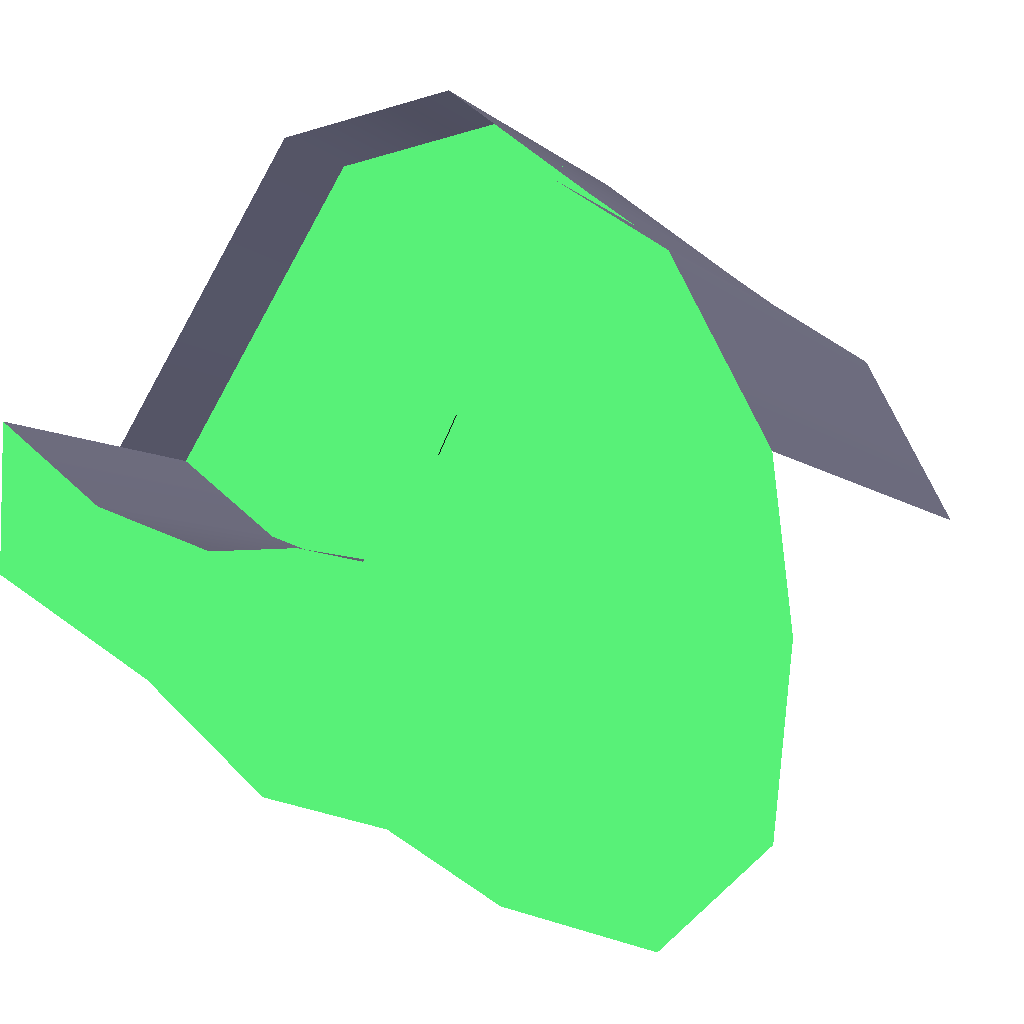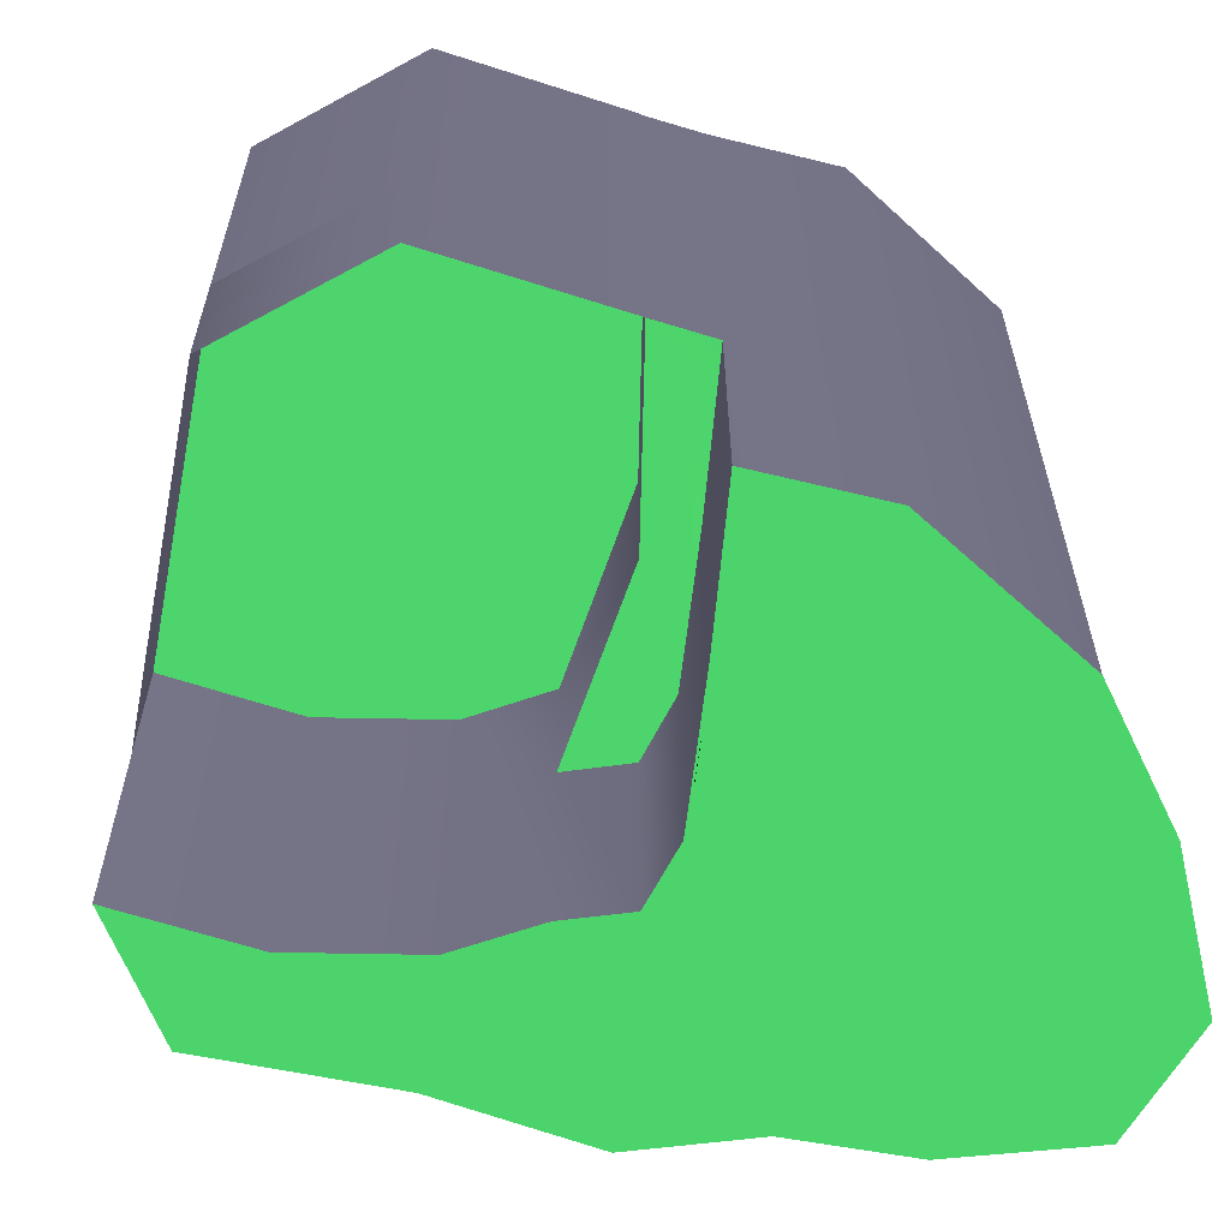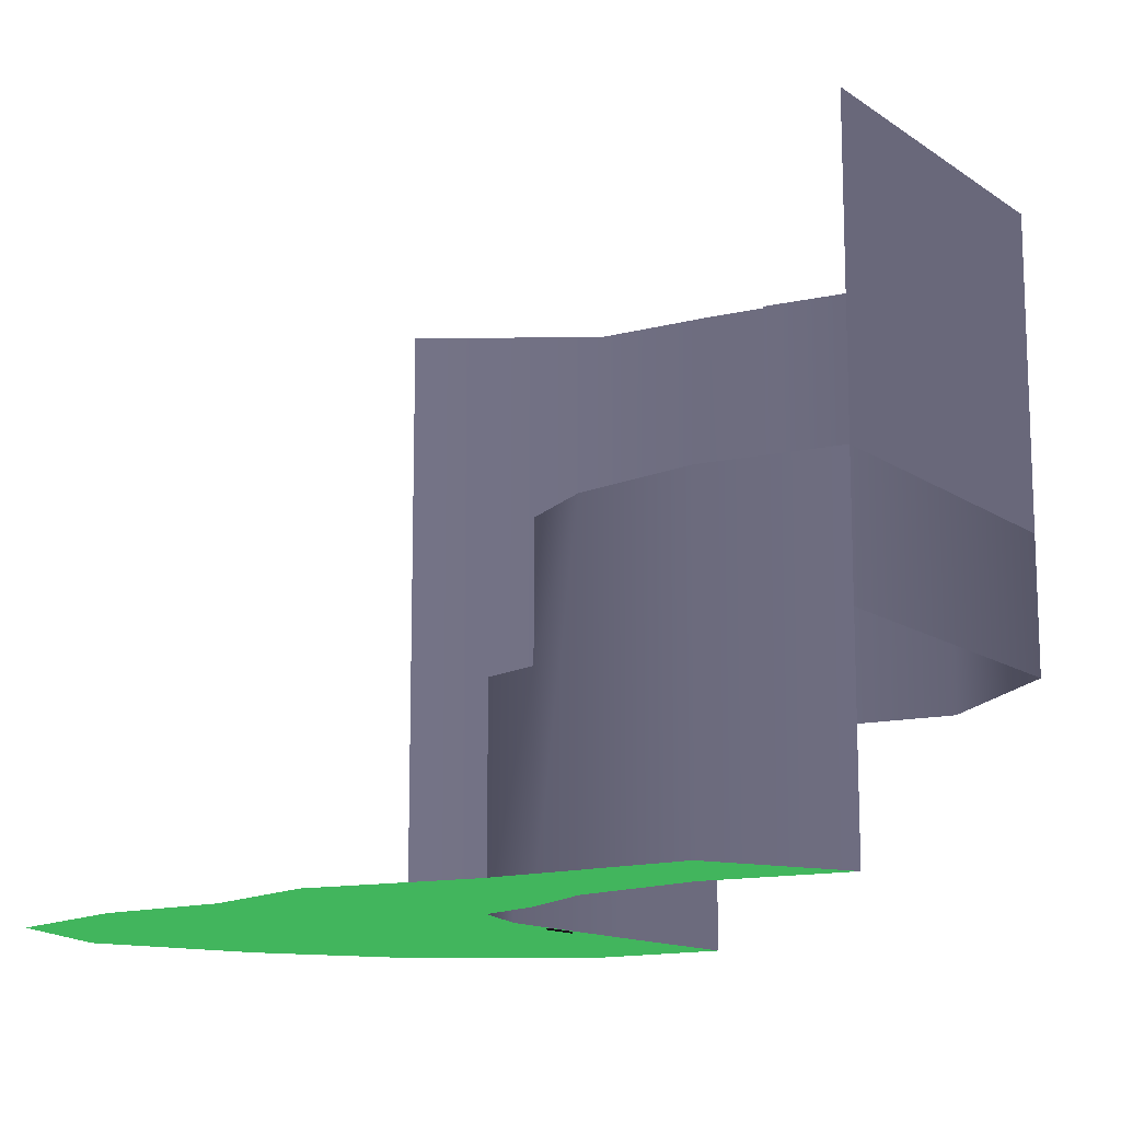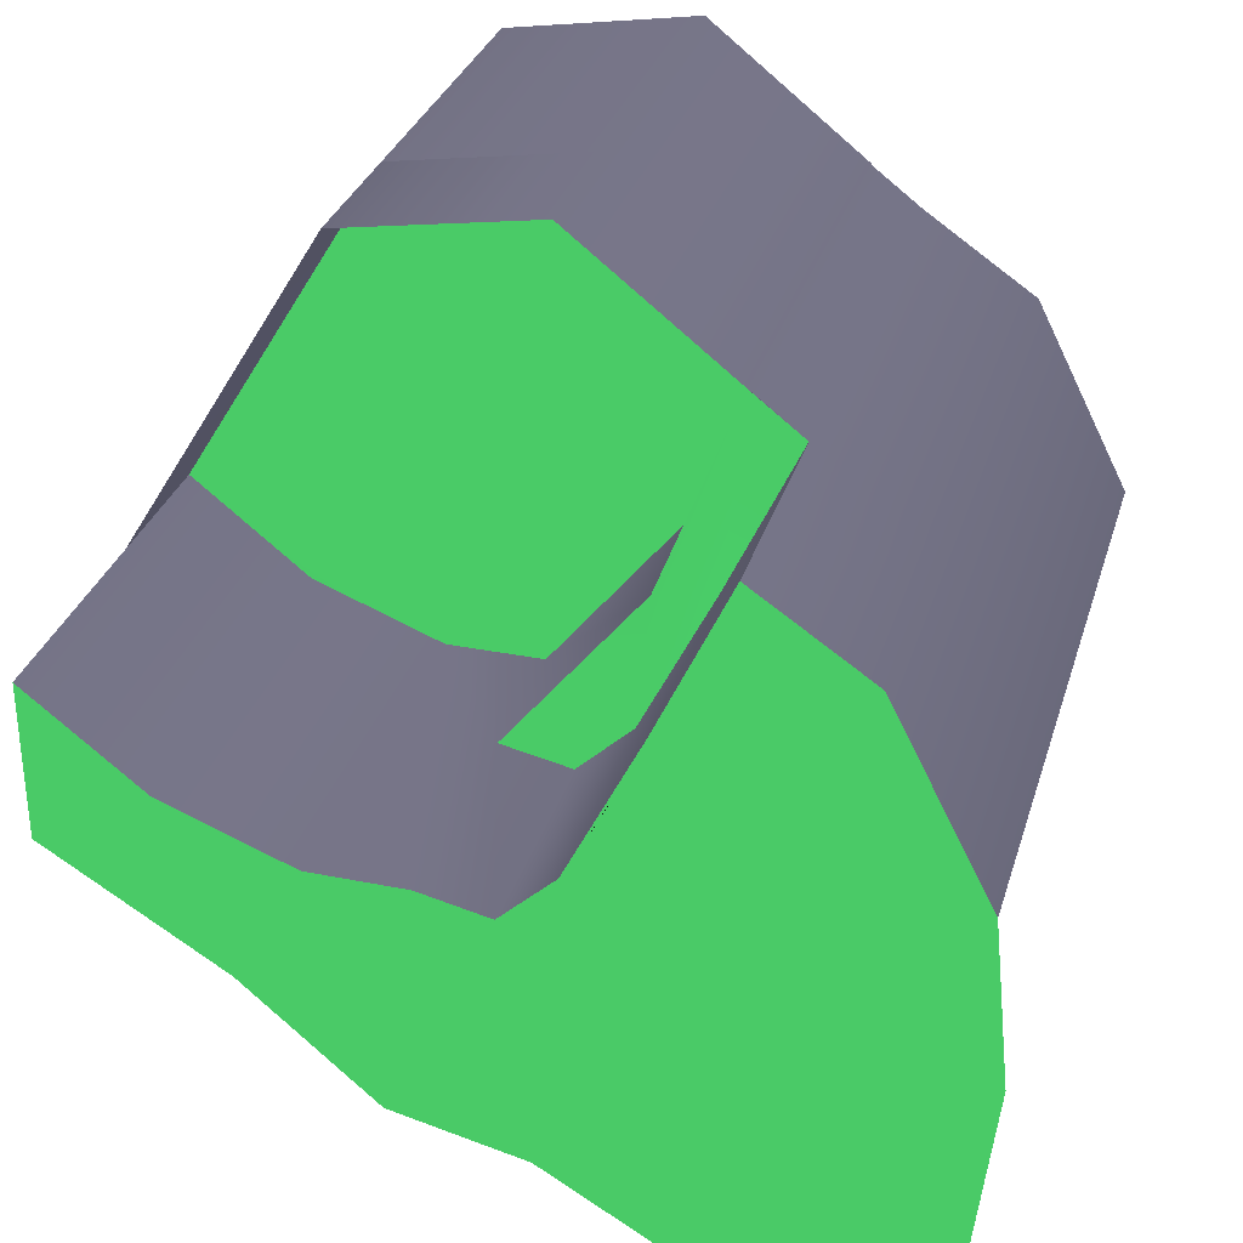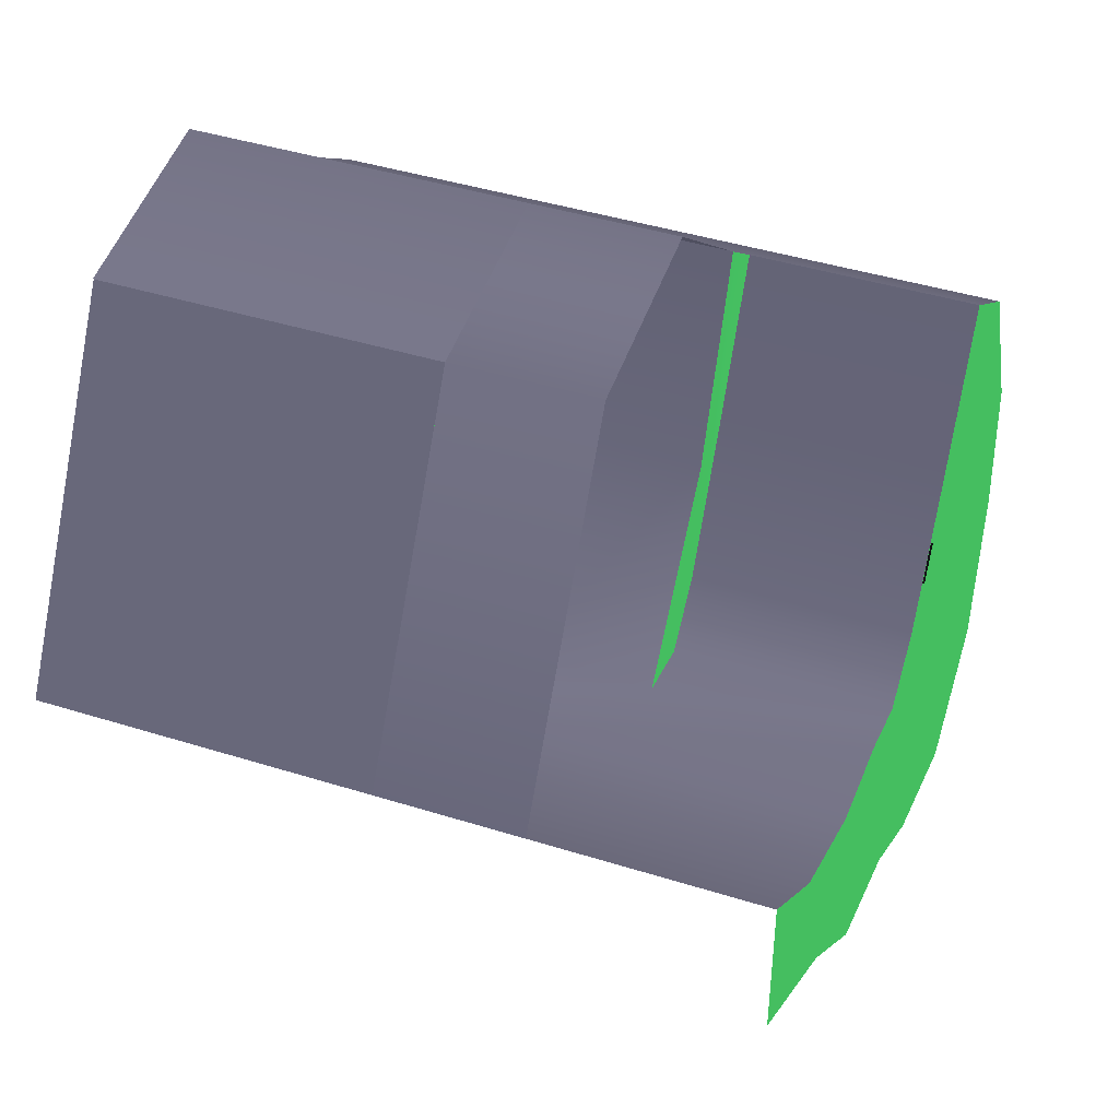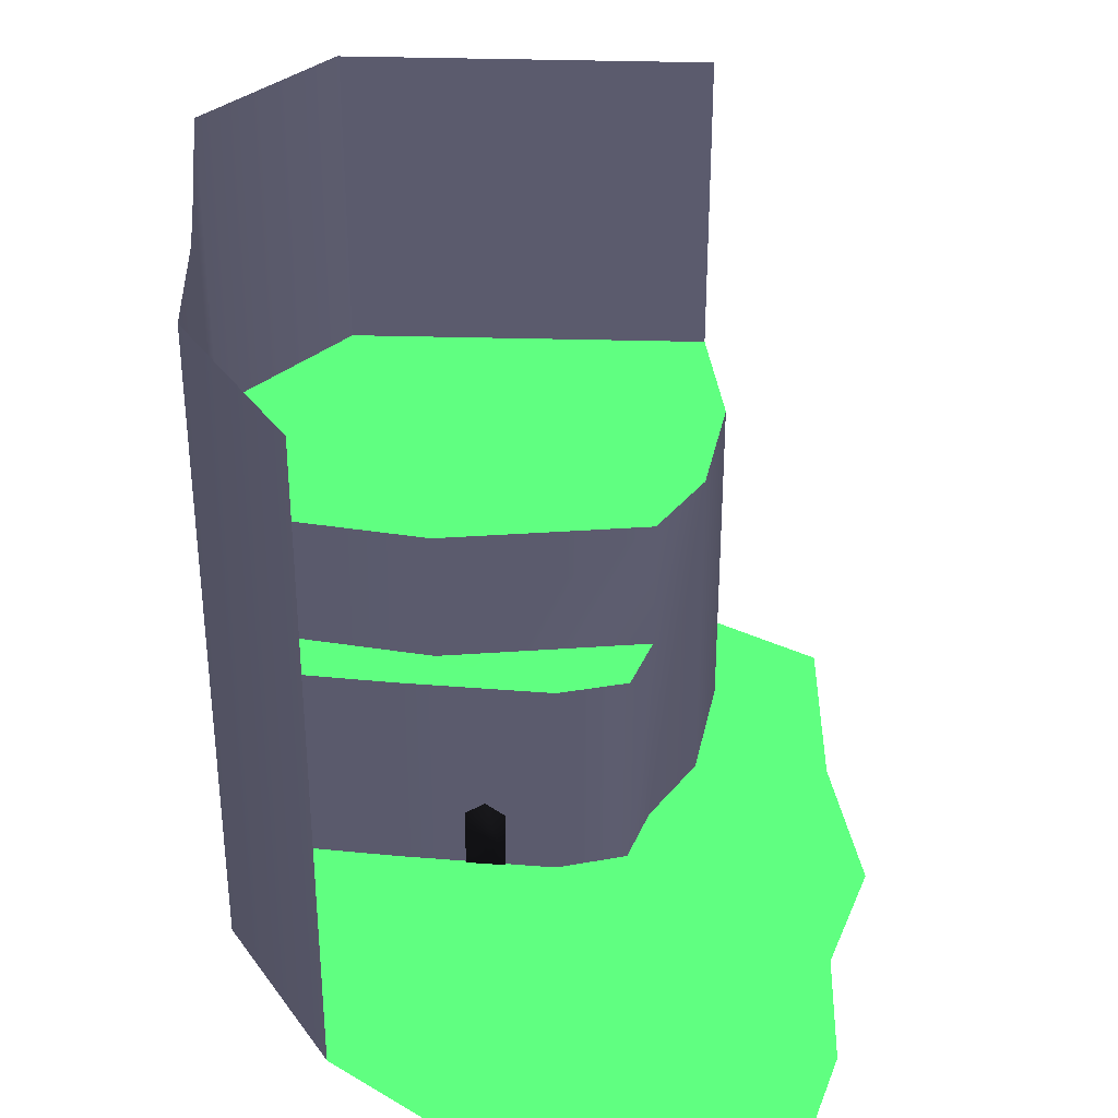
<metadata>
{"format":"obj","ext":"obj","renderer":"f3d","projection":"perspective","resolution":1024,"background":"white","views":[{"elev":-5.7,"azim":-157.1,"up":"+Y"},{"elev":-60.8,"azim":-160.1,"up":"+Z"},{"elev":-13.9,"azim":64.7,"up":"+Z"},{"elev":31.5,"azim":-164.0,"up":"+Y"},{"elev":42.8,"azim":110.5,"up":"+Y"},{"elev":34.5,"azim":-57.5,"up":"+Z"}]}
</metadata>
<code>
o IntroGravestoneTerrain
v 2.34 4.523 1.599 0.051 0.051 0.0588
v 2.53 4.142 1.303 0.051 0.051 0.0588
v 2.53 4.142 -0.08544 0.051 0.051 0.0588
v 2.15 4.903 -0.08544 0.051 0.051 0.0588
v 2.15 4.903 1.303 0.051 0.051 0.0588
v 3.184 11.56 7.499 0.051 0.051 0.0588
v 2.447 10.99 7.499 0.051 0.051 0.0588
v 3.184 11.56 9.067 0.051 0.051 0.0588
v 2.447 10.99 9.067 0.051 0.051 0.0588
v 2.815 11.28 9.401 0.051 0.051 0.0588
v 1.548 6.228 -0.04458 0.2471 0.2471 0.2941
v 3.034 3.211 -0.04458 0.2471 0.2471 0.2941
v 10.18 3.456 7.44 0.2471 0.2471 0.2941
v -4.143 3.899 -0.04458 0.2471 0.2471 0.2941
v 4.153 2.14 -0.04458 0.2471 0.2471 0.2941
v 5.582 2.451 -0.04458 0.2471 0.2471 0.2941
v 12.51 5.329 -0.04458 0.2471 0.2471 0.2941
v 0.1209 9.322 -0.04458 0.2471 0.2471 0.2941
v -2.168 7.774 -0.04458 0.2471 0.2471 0.2941
v 8.436 12.04 4.598 0.2471 0.2471 0.2941
v -4.143 3.899 4.598 0.2471 0.2471 0.2941
v 0.1209 9.322 4.598 0.2471 0.2471 0.2941
v -2.168 7.774 4.598 0.2471 0.2471 0.2941
v 1.548 6.228 4.564 0.2471 0.2471 0.2941
v 3.034 3.211 4.564 0.2471 0.2471 0.2941
v 4.153 2.14 4.546 0.2471 0.2471 0.2941
v 0.1209 9.322 4.564 0.2471 0.2471 0.2941
v 10.18 3.456 -0.04458 0.2471 0.2471 0.2941
v 5.582 2.451 4.528 0.2471 0.2471 0.2941
v 12.51 5.329 4.528 0.2471 0.2471 0.2941
v 8.812 13.86 4.581 0 0 0
v 1.176 10.12 4.598 0.2471 0.2471 0.2941
v 8.436 12.04 7.51 0.2471 0.2471 0.2941
v 5.582 2.451 7.44 0.2471 0.2471 0.2941
v 12.51 5.329 7.44 0.2471 0.2471 0.2941
v 1.176 10.12 7.51 0.2471 0.2471 0.2941
v 2.768 5.979 4.563 0.2471 0.2471 0.2941
v 2.768 5.979 7.475 0.2471 0.2471 0.2941
v 7.559 2.45 -0.04458 0.2471 0.2471 0.2941
v 7.559 2.45 7.44 0.2471 0.2471 0.2941
v 4.447 12.7 4.598 0.2471 0.2471 0.2941
v 4.447 12.7 7.51 0.2471 0.2471 0.2941
v -4.143 3.899 14.2 0.2471 0.2471 0.2941
v 0.1209 9.322 14.2 0.2471 0.2471 0.2941
v -2.168 7.774 14.2 0.2471 0.2471 0.2941
v 1.176 10.12 14.2 0.2471 0.2471 0.2941
v 8.436 12.04 14.24 0.2471 0.2471 0.2941
v 1.176 10.12 14.24 0.2471 0.2471 0.2941
v 4.447 12.7 14.24 0.2471 0.2471 0.2941
v 0.1209 9.322 4.598 0.2471 0.2471 0.2941
v 0.1209 9.322 4.564 0.2471 0.2471 0.2941
v 1.176 10.12 4.598 0.2471 0.2471 0.2941
v 8.436 12.04 7.51 0.2471 0.2471 0.2941
v 12.51 5.329 7.44 0.2471 0.2471 0.2941
v 8.436 12.04 14.23 0.2471 0.2471 0.2941
v 12.51 5.329 14.16 0.2471 0.2471 0.2941
v 1.232 -4.419 -0.04458 0.2 0.549 0.2784
v 3.594 -3.017 -0.04458 0.2 0.549 0.2784
v 1.548 6.228 -0.04458 0.2 0.549 0.2784
v 3.034 3.211 -0.04458 0.2 0.549 0.2784
v 10.18 3.456 7.44 0.2 0.549 0.2784
v -4.494 0.4891 -0.04458 0.2 0.549 0.2784
v -4.143 3.899 -0.04458 0.2 0.549 0.2784
v -1.87 -5.179 -0.04458 0.2 0.549 0.2784
v -4.083 -3.209 -0.04458 0.2 0.549 0.2784
v 6.296 -2.417 -0.04458 0.2 0.549 0.2784
v 4.153 2.14 -0.04458 0.2 0.549 0.2784
v 8.961 -0.085 -0.04458 0.2 0.549 0.2784
v 5.582 2.451 -0.04458 0.2 0.549 0.2784
v 12.51 2.133 -0.04458 0.2 0.549 0.2784
v 12.51 5.329 -0.04458 0.2 0.549 0.2784
v 0.1209 9.322 -0.04458 0.2 0.549 0.2784
v -2.168 7.774 -0.04458 0.2 0.549 0.2784
v 1.548 6.228 4.564 0.2 0.549 0.2784
v 3.034 3.211 4.564 0.2 0.549 0.2784
v 4.153 2.14 4.546 0.2 0.549 0.2784
v 0.1209 9.322 4.564 0.2 0.549 0.2784
v 10.18 3.456 -0.04458 0.2 0.549 0.2784
v 5.582 2.451 4.528 0.2 0.549 0.2784
v 1.176 10.12 4.598 0.2 0.549 0.2784
v 8.436 12.04 7.51 0.2 0.549 0.2784
v 5.582 2.451 7.44 0.2 0.549 0.2784
v 12.51 5.329 7.44 0.2 0.549 0.2784
v 1.176 10.12 7.51 0.2 0.549 0.2784
v 2.768 5.979 4.563 0.2 0.549 0.2784
v 2.768 5.979 7.475 0.2 0.549 0.2784
v 7.559 2.45 -0.04458 0.2 0.549 0.2784
v 7.559 2.45 7.44 0.2 0.549 0.2784
v 4.447 12.7 7.51 0.2 0.549 0.2784
v 4.447 12.7 7.51 0.2471 0.2471 0.2941
v 8.436 12.04 7.51 0.2471 0.2471 0.2941
v 12.51 5.329 4.528 0.2471 0.2471 0.2941
v 12.51 5.329 7.44 0.2471 0.2471 0.2941
v 1.176 10.12 4.598 0.2471 0.2471 0.2941
v 1.176 10.12 4.598 0.2471 0.2471 0.2941
v 1.176 10.12 4.598 0.2471 0.2471 0.2941
v 1.176 10.12 7.51 0.2471 0.2471 0.2941
v 1.176 10.12 7.51 0.2471 0.2471 0.2941
v 1.176 10.12 7.51 0.2471 0.2471 0.2941
v 1.176 10.12 14.2 0.2471 0.2471 0.2941
v 1.176 10.12 14.24 0.2471 0.2471 0.2941
f 3 1 5
f 8 9 7
f 30 13 17
f 19 21 14
f 18 23 19
f 11 27 18
f 12 26 25
f 12 24 11
f 13 39 28
f 15 29 26
f 41 91 20
f 96 90 41
f 20 93 92
f 38 95 37
f 34 37 29
f 40 29 16
f 22 100 44
f 32 101 46
f 23 43 21
f 47 42 33
f 49 36 42
f 22 45 23
f 52 50 51
f 53 56 55
f 57 60 59
f 59 62 57
f 57 65 64
f 58 67 60
f 66 69 67
f 68 71 78
f 59 73 63
f 75 79 85
f 86 88 83
f 77 74 80
f 74 75 85
f 75 76 79
f 85 80 74
f 5 4 3
f 3 2 1
f 7 6 8
f 8 10 9
f 30 35 13
f 13 28 17
f 19 23 21
f 18 22 23
f 11 24 27
f 12 15 26
f 12 25 24
f 13 40 39
f 15 16 29
f 41 90 91
f 96 98 90
f 20 91 93
f 38 97 95
f 34 38 37
f 16 39 40
f 40 34 29
f 22 94 100
f 32 99 101
f 23 45 43
f 47 49 42
f 49 48 36
f 22 44 45
f 53 54 56
f 57 58 60
f 59 63 62
f 57 62 65
f 58 66 67
f 66 68 69
f 87 69 68
f 68 70 71
f 78 87 68
f 59 72 73
f 83 81 89
f 89 84 86
f 86 82 88
f 88 61 83
f 83 89 86
l 20 31

</code>
